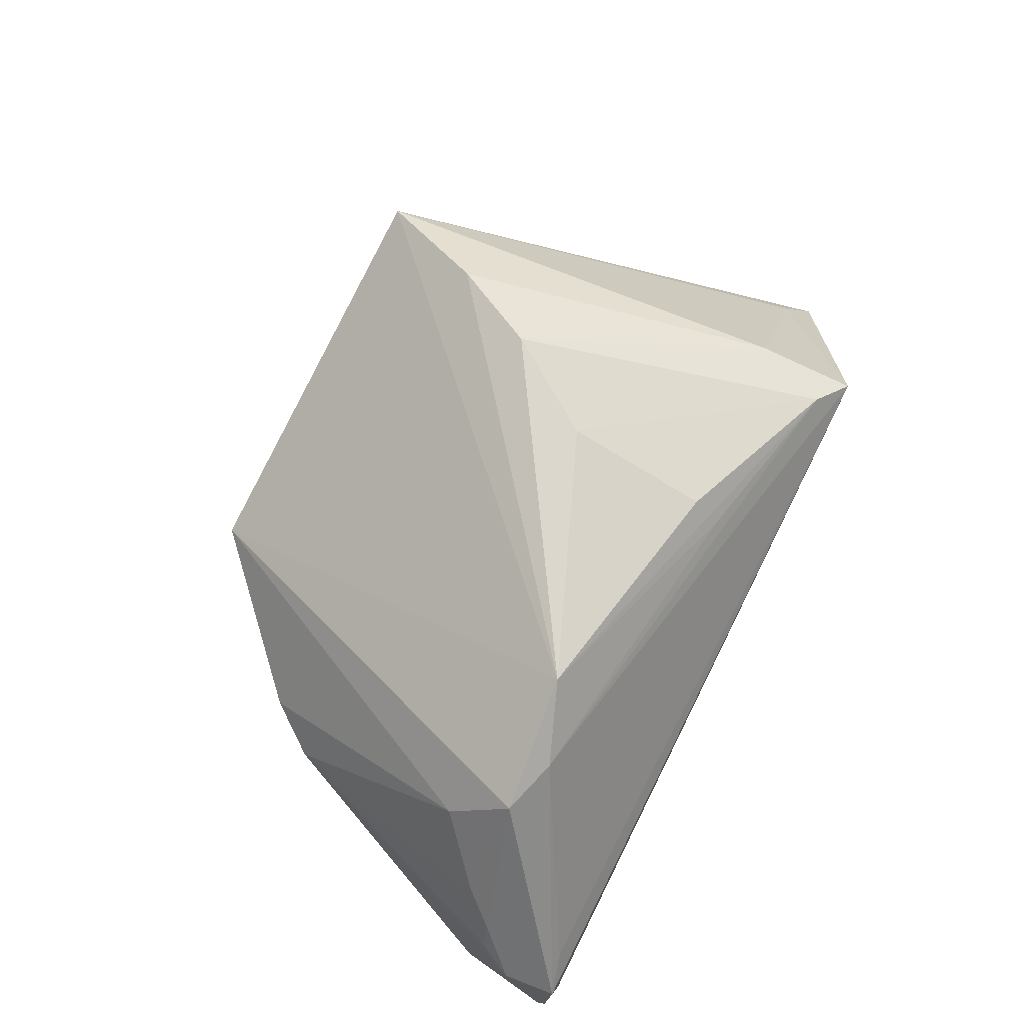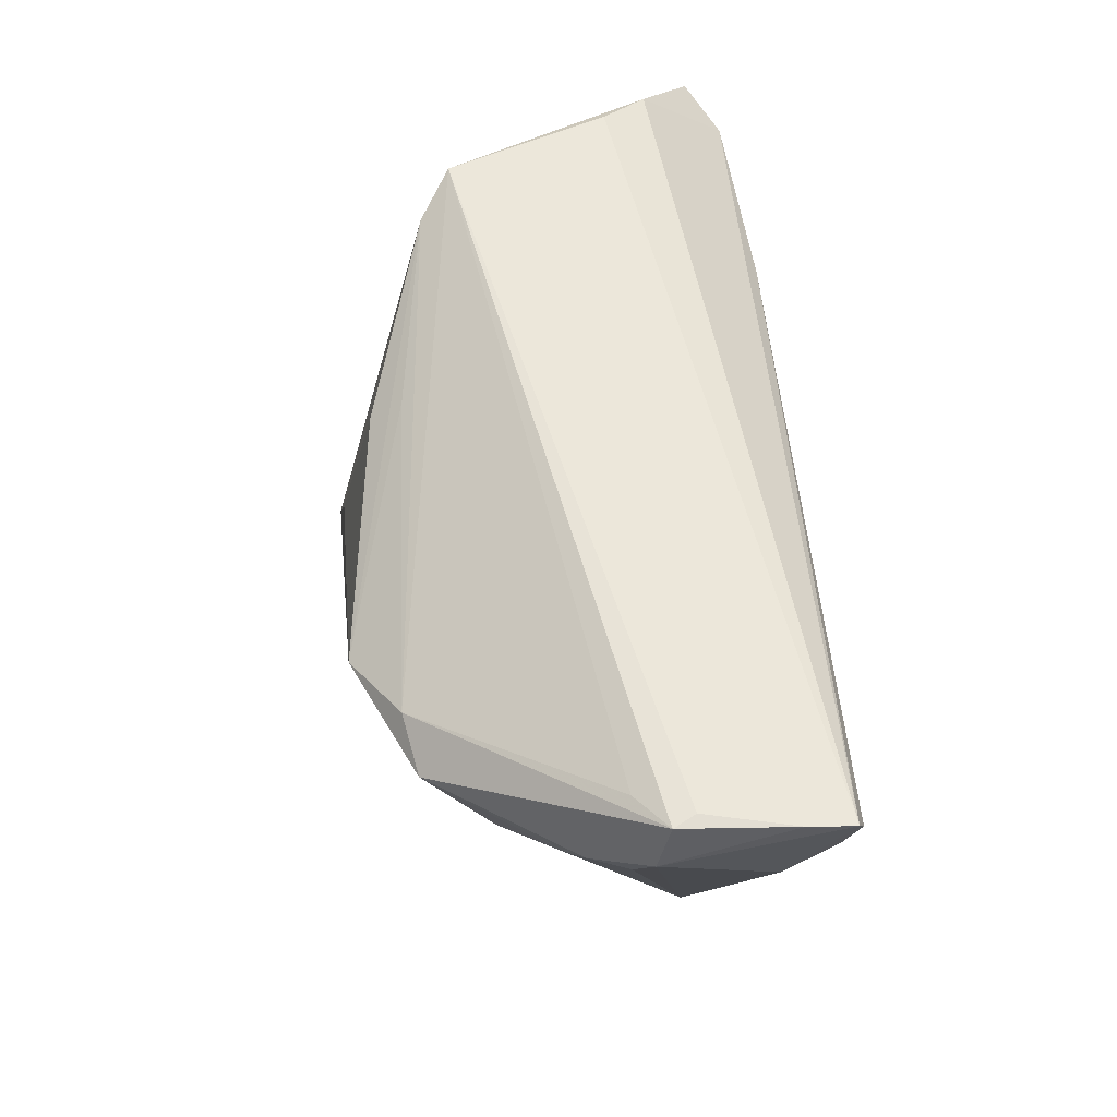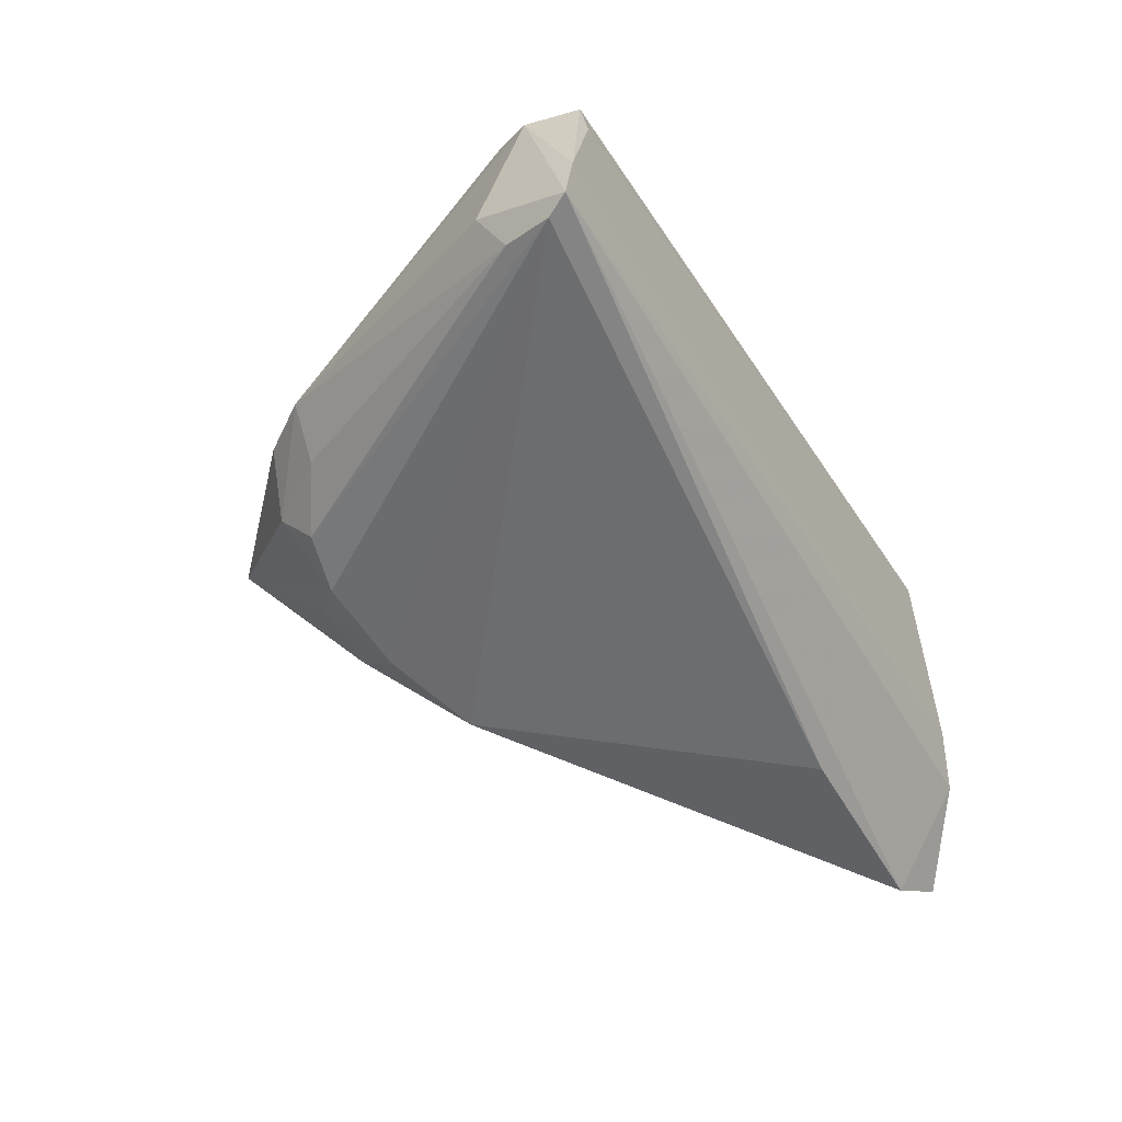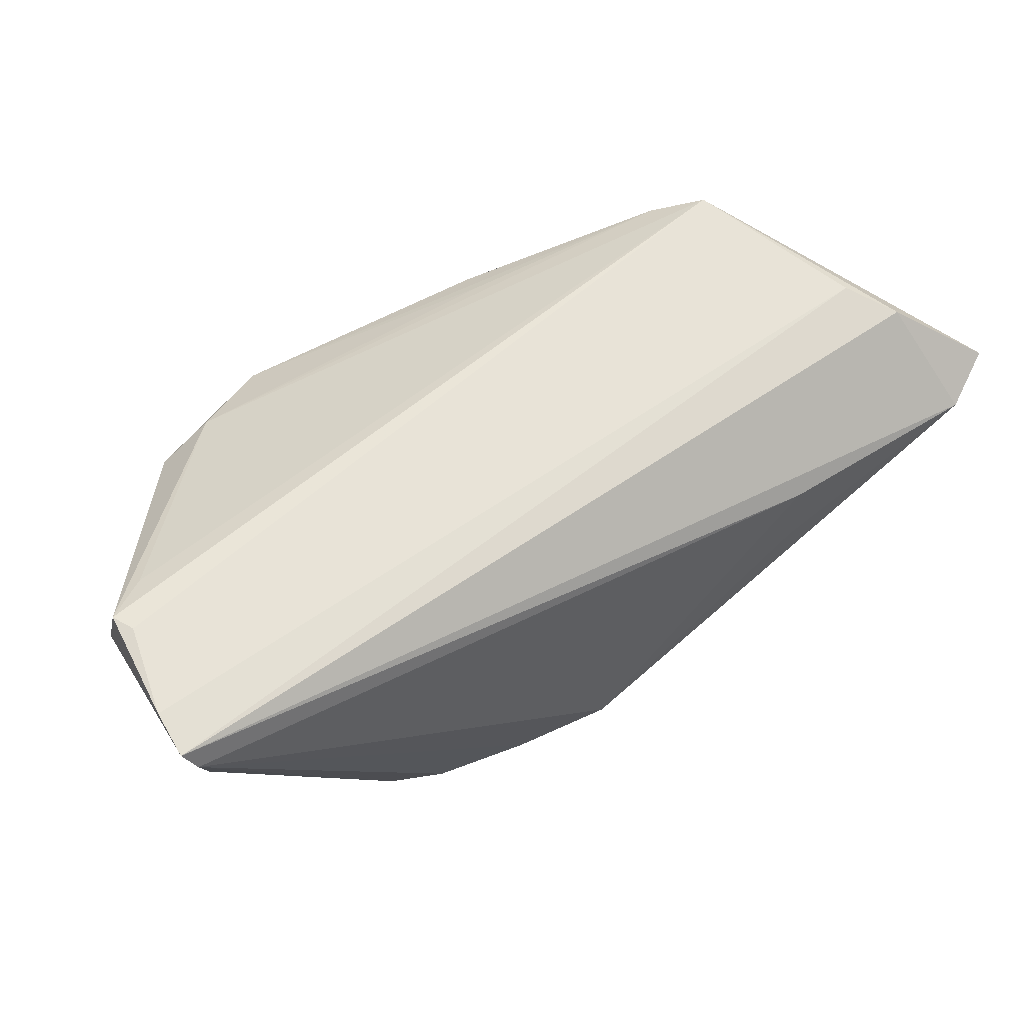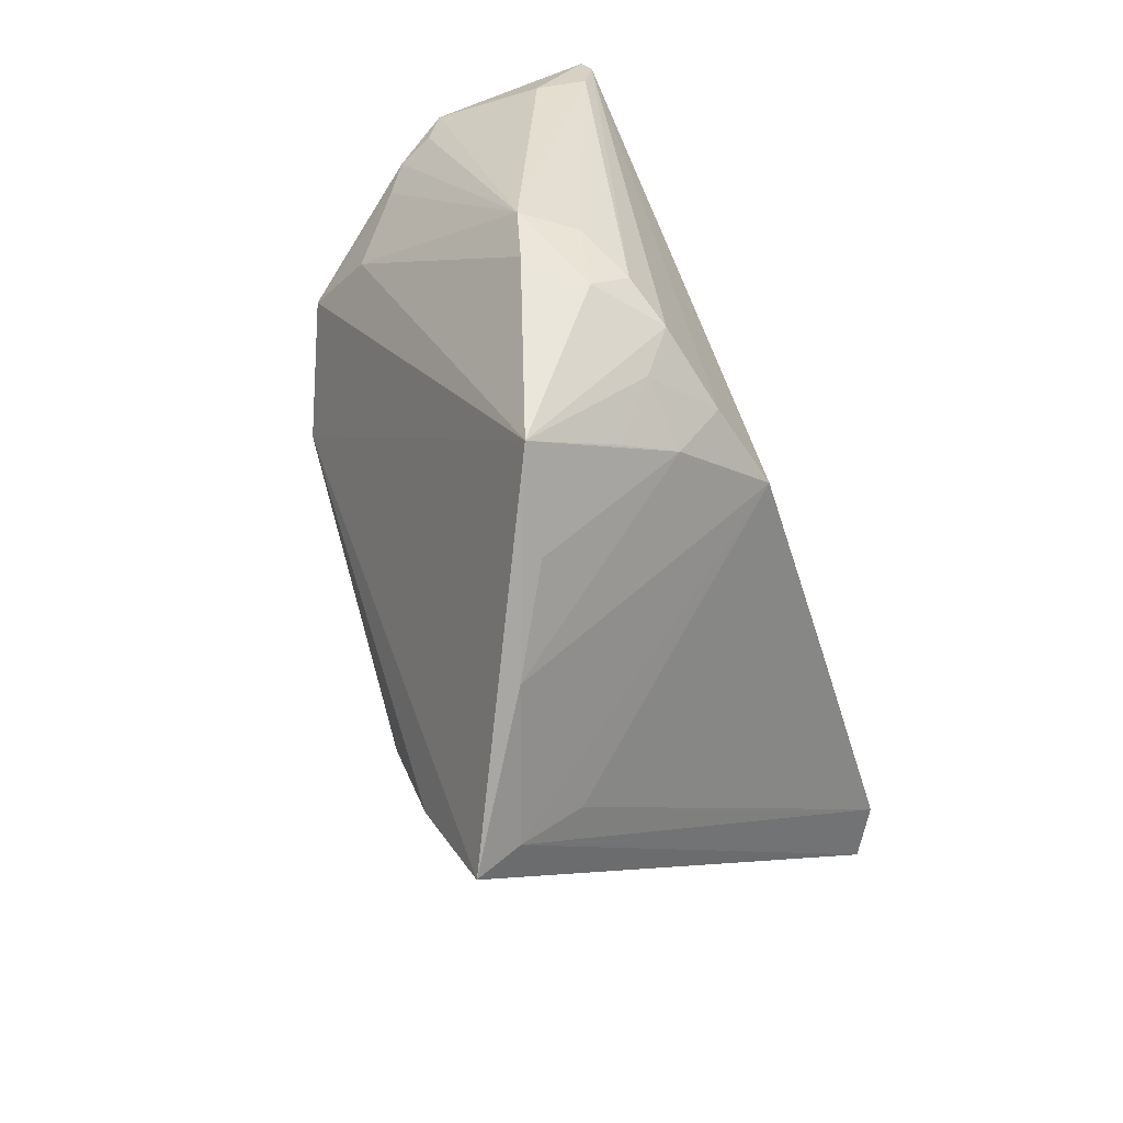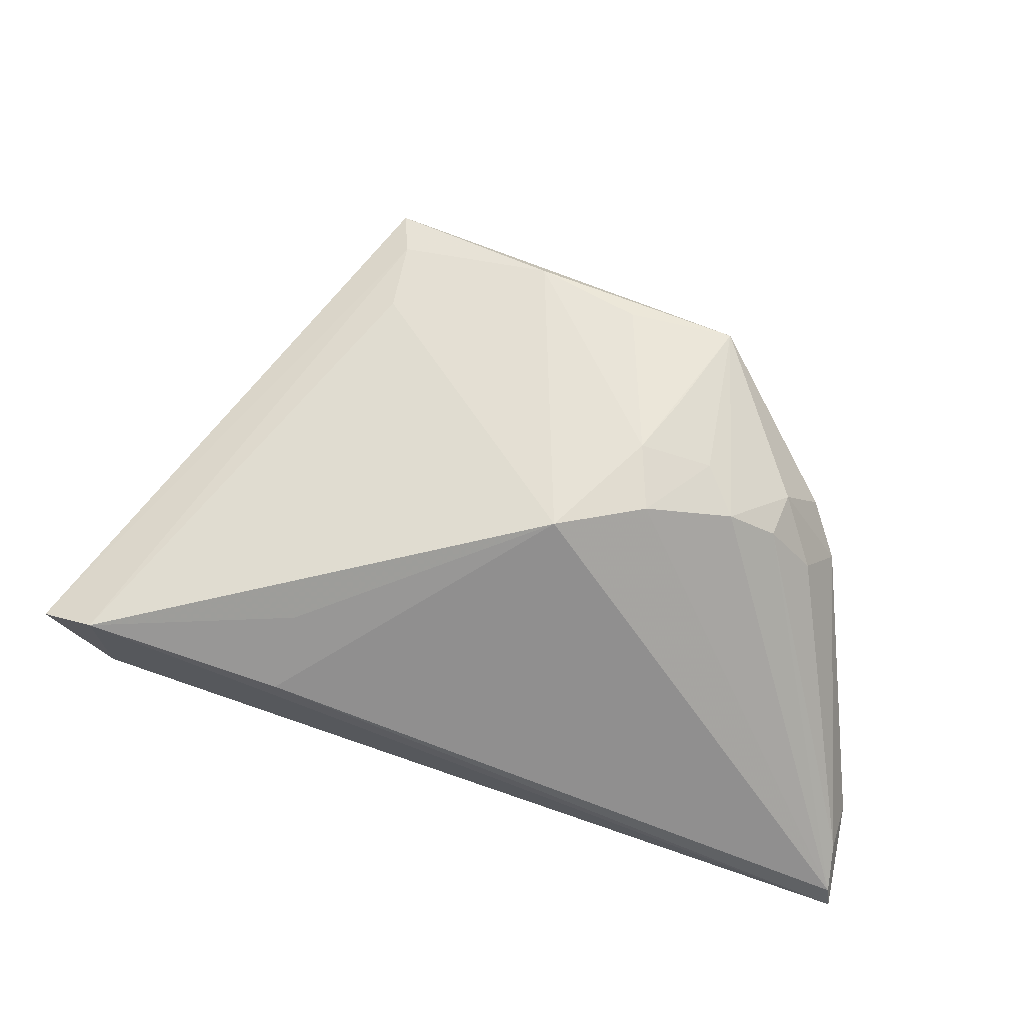
<metadata>
{"format":"obj","ext":"obj","renderer":"f3d","projection":"perspective","resolution":1024,"background":"white","views":[{"elev":72.5,"azim":116.9,"up":"+Z"},{"elev":56.0,"azim":84.5,"up":"+Y"},{"elev":-52.5,"azim":119.8,"up":"+Z"},{"elev":60.0,"azim":149.3,"up":"+Y"},{"elev":-79.9,"azim":110.8,"up":"+Y"},{"elev":-66.5,"azim":-17.8,"up":"+Z"}]}
</metadata>
<code>
v 0.03084 0.02053 0.01877
v 0.03725 0.01854 0.01752
v -0.03998 0.03053 -0.009081
v 0.05048 0.02281 -0.02227
v 0.04769 0.03078 -0.002176
v 0.009897 -0.02011 -0.01713
v -0.02392 0.01081 -0.02492
v -0.03201 0.03213 0.00931
v 0.05168 0.02824 -0.02365
v -0.01848 -0.01559 0.0231
v 0.05089 0.02179 -0.002125
v -0.04393 0.02899 -0.01416
v 0.0134 -0.02486 -0.01164
v -0.04845 0.0192 -0.01315
v -0.03051 0.02068 0.01271
v -0.04711 0.01975 -0.0241
v 0.04914 0.02151 0.002071
v 0.0224 -0.0159 -0.02041
v 0.0509 0.03227 -0.007849
v 0.02962 -0.01824 -0.01453
v 0.03977 0.01176 0.01016
v 0.03481 -0.01652 -0.00862
v 0.05167 0.01997 -0.0165
v -0.05285 0.02187 -0.02051
v -0.02393 -0.02843 0.01862
v -0.0227 -0.02598 0.01323
v -0.005766 0.005776 0.02417
v -0.02264 -0.02058 0.006109
v 0.05285 0.02599 -0.004047
v 0.05285 0.03076 -0.02276
v 0.05285 0.03157 -0.01768
v 0.01855 -0.02 -0.01673
v 0.035 -0.01067 -0.01543
v 0.03918 -0.01054 -0.00977
v -0.005449 -0.03049 0.006589
v 0.02854 -0.01462 -0.01857
v 0.01196 -0.01463 -0.02262
v -0.02367 0.02043 -0.02517
v 0.0224 0.01723 0.02398
v 0.05216 0.03207 -0.005448
v -0.01298 -0.005334 0.02517
v 0.006087 -0.03039 -0.0002263
v -0.005576 0.0221 0.02002
v 0.01813 -0.03227 -0.002994
v -0.02709 0.02943 0.01285
v -0.005156 0.02511 0.01644
v 0.04628 0.01791 0.004328
v 0.001818 -0.01048 -0.02517
f 24 8 12
f 40 8 5
f 39 25 44
f 14 8 24
f 24 25 14
f 8 14 15
f 15 14 25
f 9 48 38
f 44 25 35
f 9 38 30
f 1 5 8
f 40 5 1
f 2 39 44
f 2 1 39
f 40 1 2
f 41 15 10
f 10 15 25
f 10 39 41
f 25 39 10
f 6 35 48
f 26 35 25
f 26 25 24
f 26 28 48
f 48 35 26
f 44 18 20
f 23 30 29
f 40 2 29
f 34 23 29
f 29 11 34
f 19 8 40
f 3 12 8
f 3 30 12
f 12 30 16
f 16 30 38
f 24 12 16
f 48 28 16
f 16 26 24
f 28 26 16
f 41 39 27
f 39 43 27
f 45 43 39
f 45 1 8
f 45 15 41
f 8 15 45
f 41 27 45
f 45 27 43
f 21 2 44
f 34 47 21
f 47 2 21
f 17 47 34
f 34 11 17
f 11 29 17
f 17 2 47
f 17 29 2
f 44 35 42
f 42 6 44
f 35 6 42
f 32 18 44
f 37 6 48
f 37 48 9
f 9 18 37
f 18 32 37
f 37 32 6
f 44 20 22
f 22 20 34
f 22 21 44
f 34 21 22
f 34 20 33
f 40 29 31
f 31 29 30
f 31 19 40
f 30 3 31
f 8 19 31
f 31 3 8
f 7 38 48
f 48 16 7
f 7 16 38
f 39 1 46
f 46 45 39
f 1 45 46
f 44 6 13
f 13 32 44
f 6 32 13
f 34 33 4
f 4 23 34
f 9 30 4
f 4 30 23
f 36 20 18
f 36 33 20
f 36 4 33
f 36 18 9
f 9 4 36

</code>
